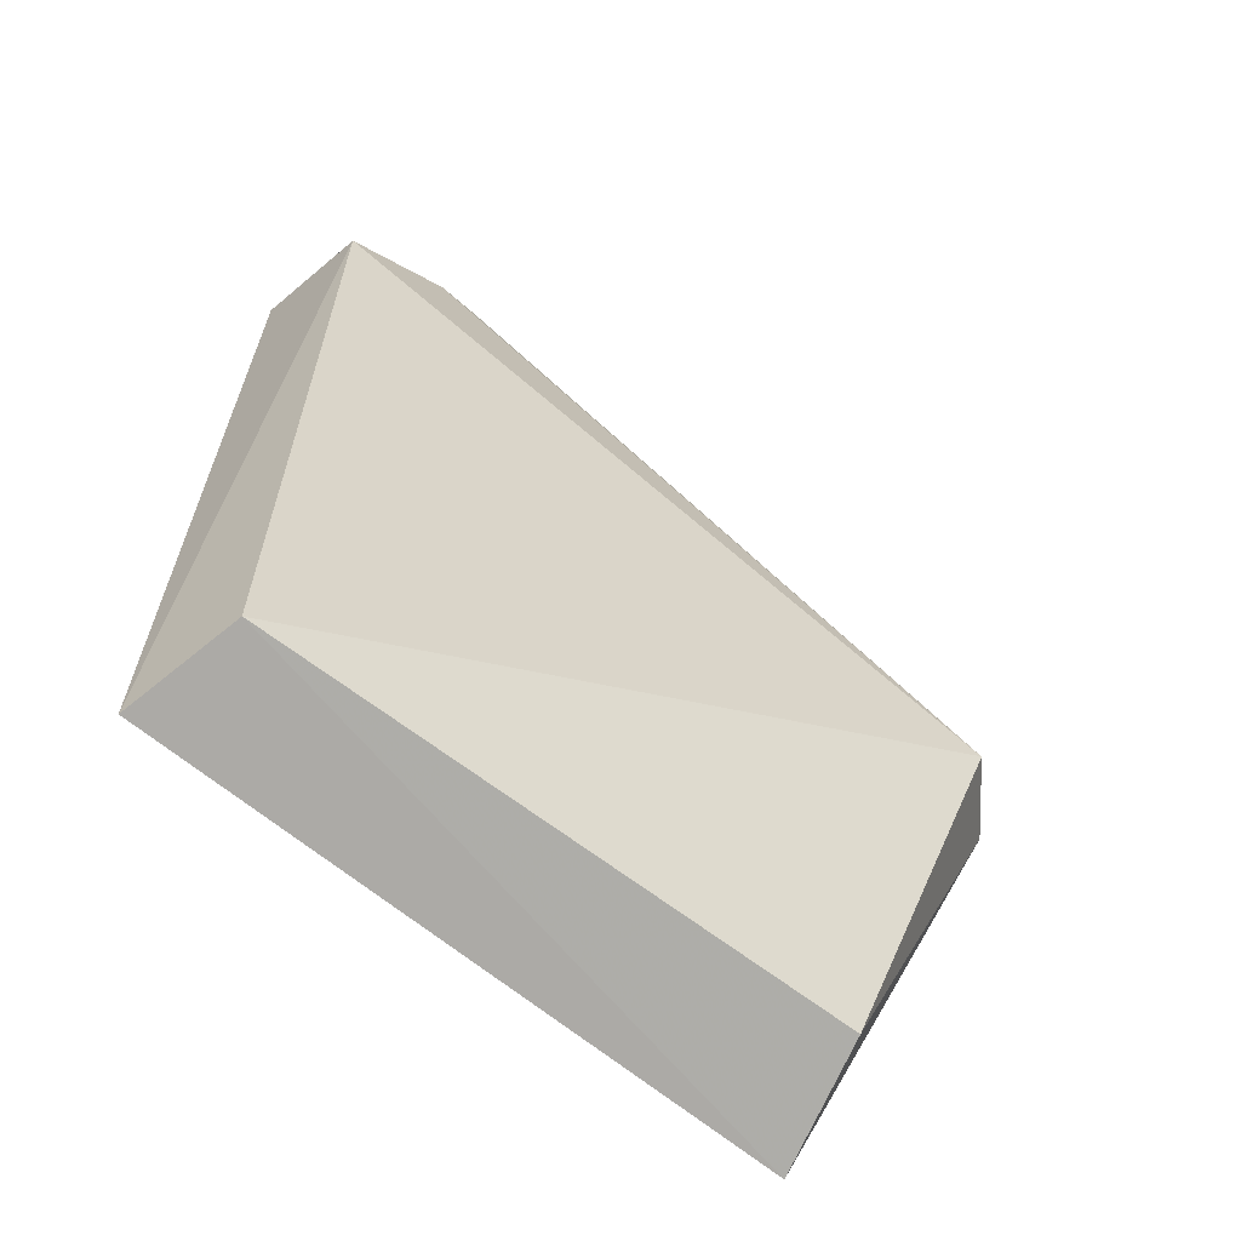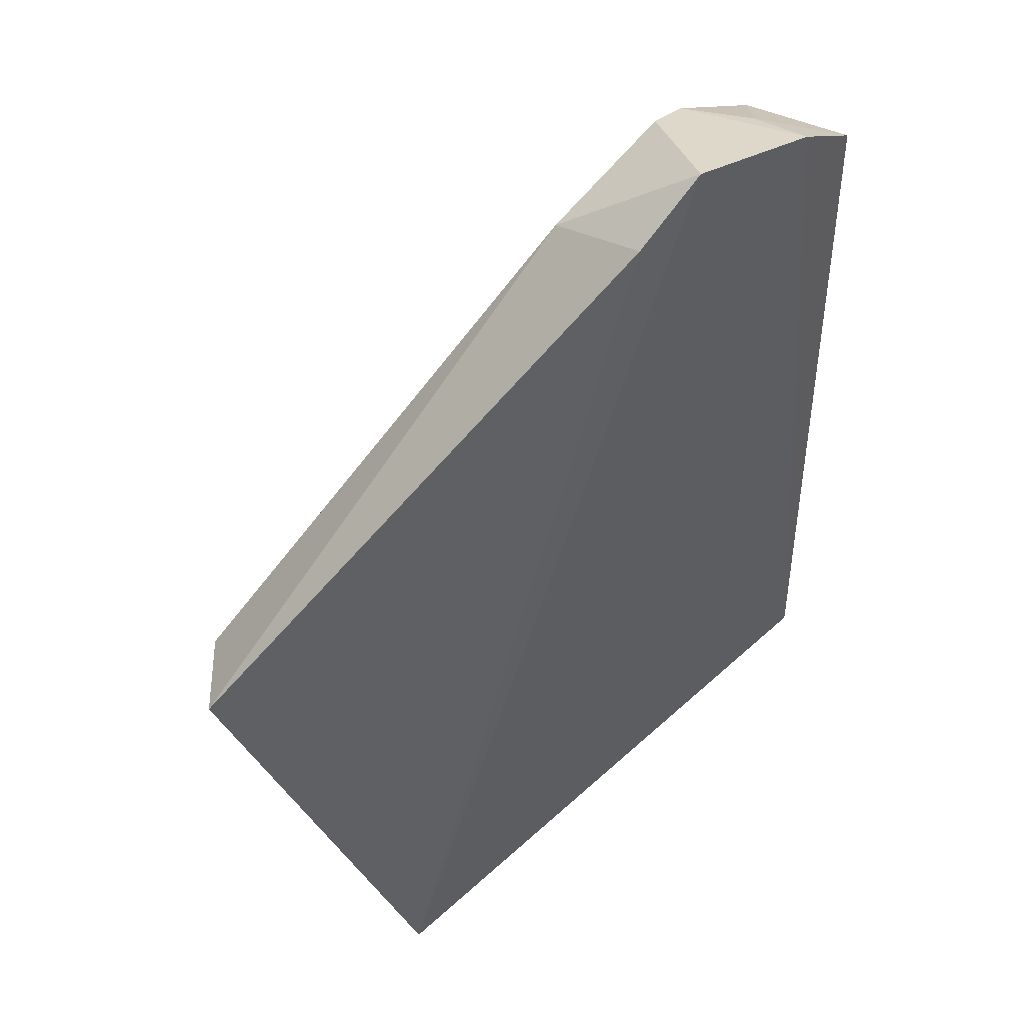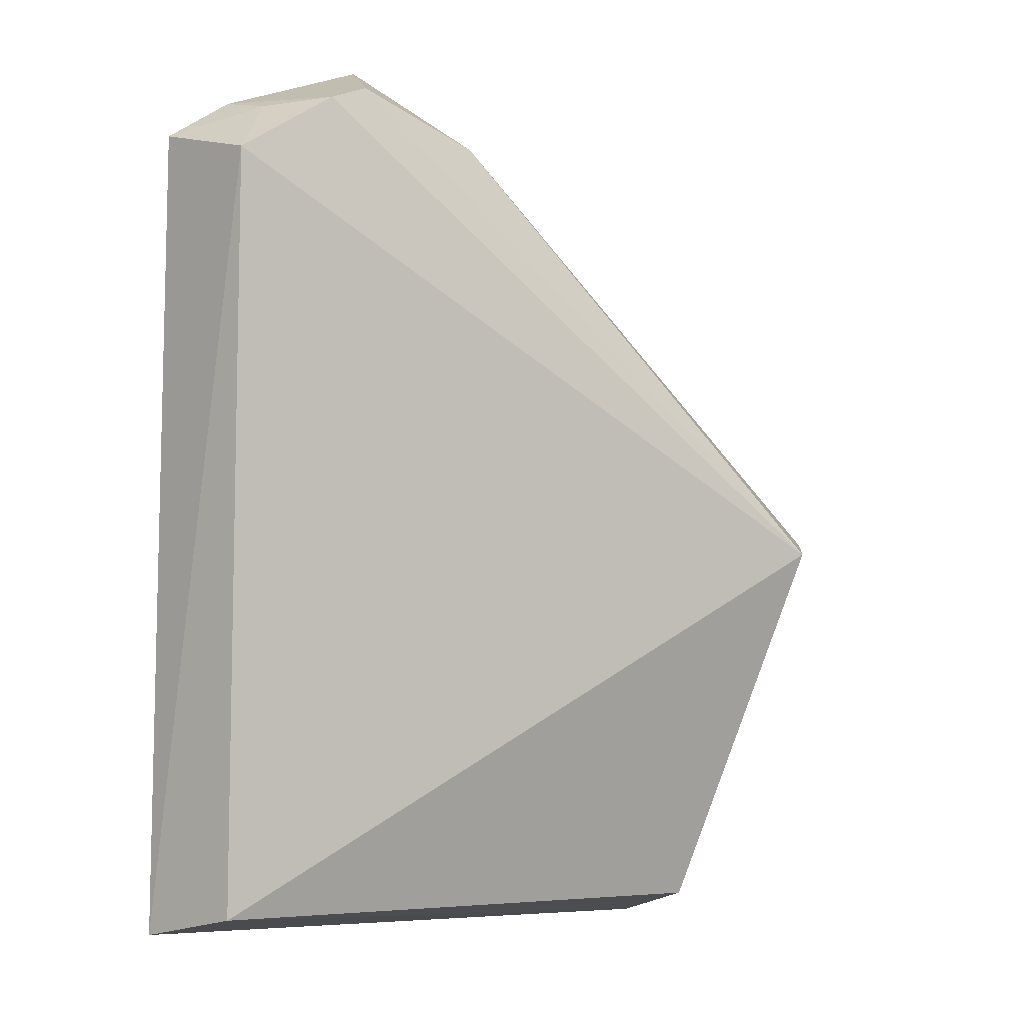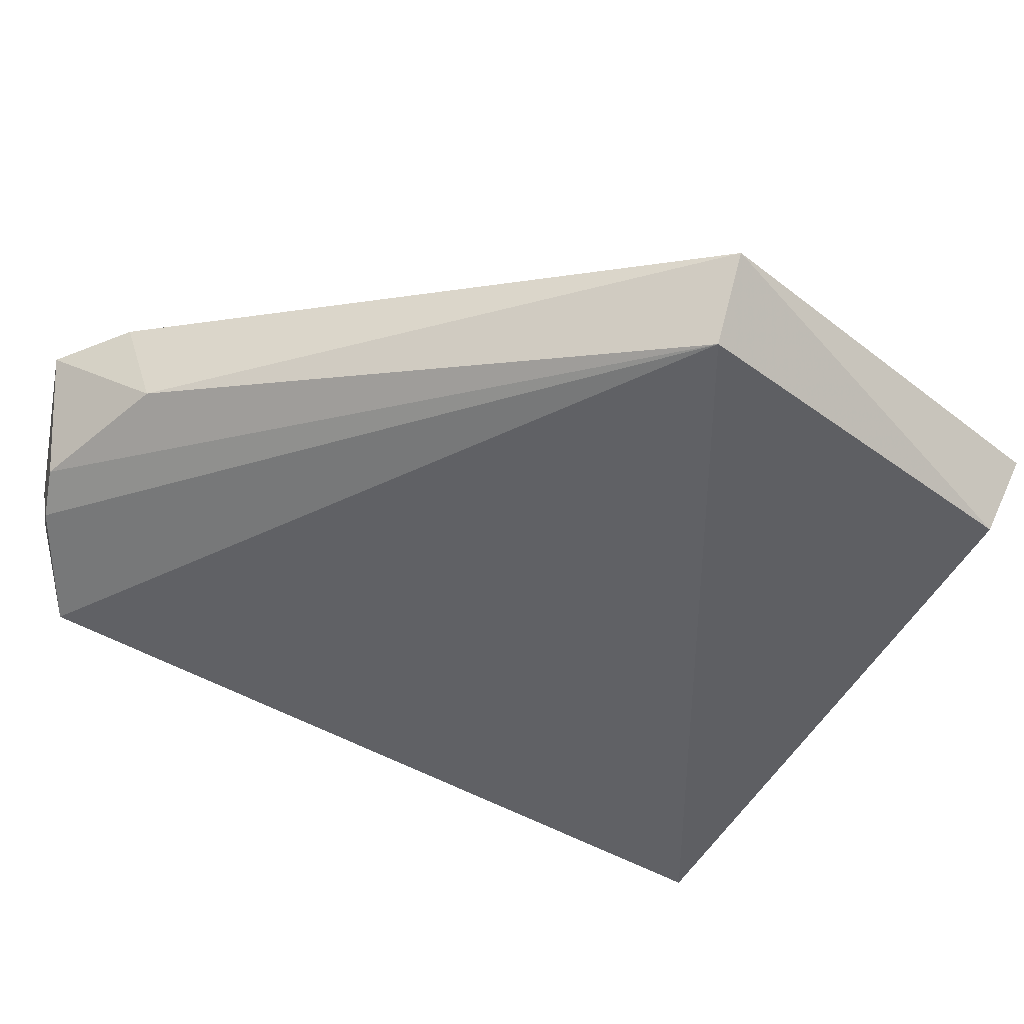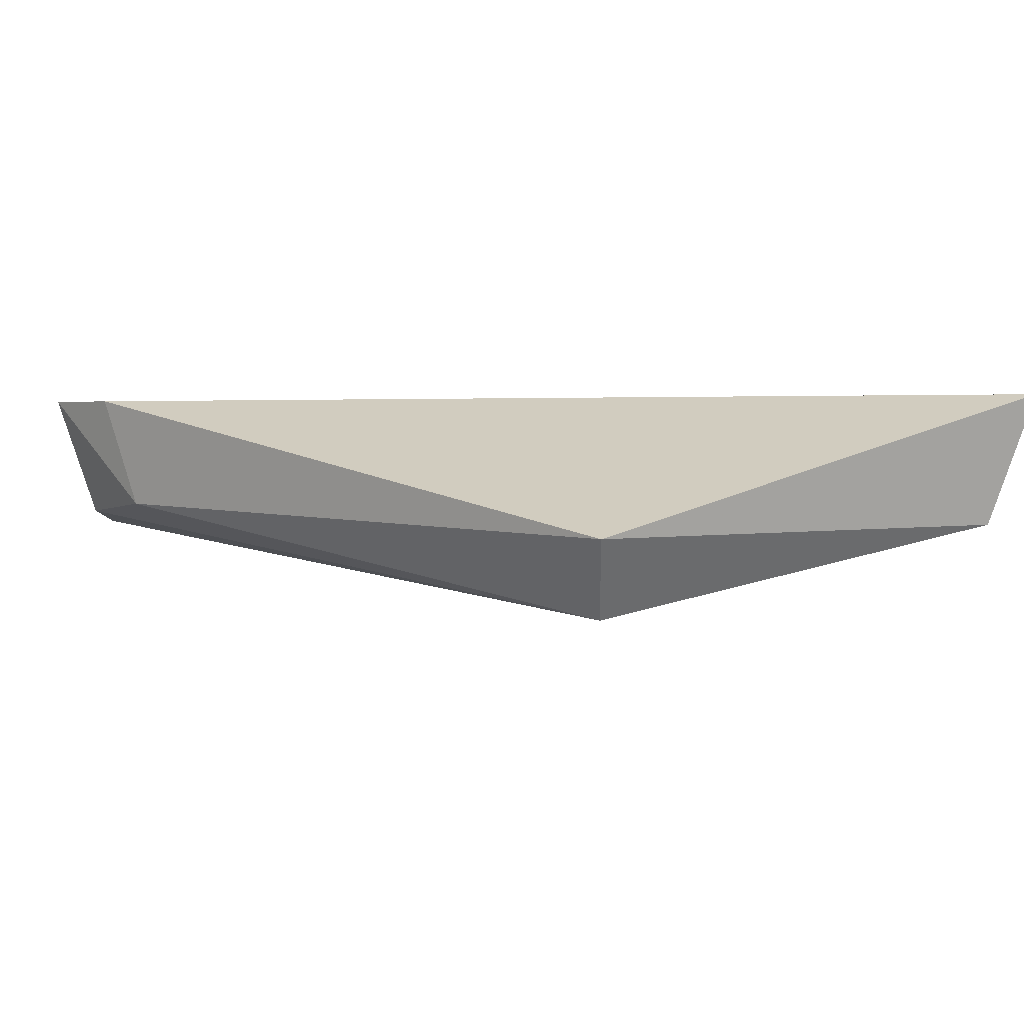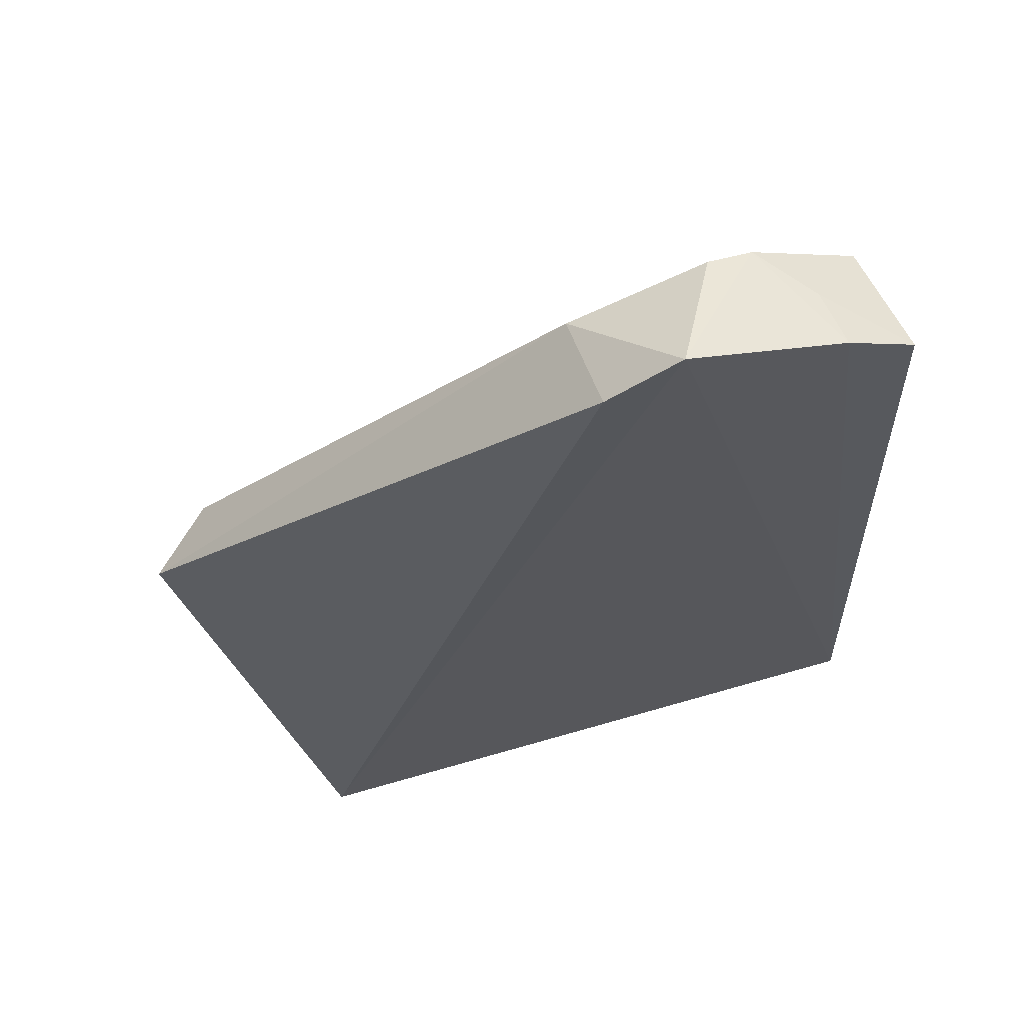
<metadata>
{"format":"obj","ext":"obj","renderer":"f3d","projection":"perspective","resolution":1024,"background":"white","views":[{"elev":-60.4,"azim":139.6,"up":"+Y"},{"elev":48.9,"azim":-45.0,"up":"+Y"},{"elev":1.1,"azim":141.5,"up":"+Y"},{"elev":-58.1,"azim":-117.3,"up":"+Z"},{"elev":-5.0,"azim":-95.1,"up":"+Z"},{"elev":63.8,"azim":-16.4,"up":"+Y"}]}
</metadata>
<code>
v 0.08058 -0.08067 -0.417
v 0.0745 -0.07413 -0.4419
v 0.07012 0.1009 -0.4415
v 0.02041 0.1263 -0.4137
v -0.06424 -0.09175 -0.4208
v 0.07311 0.1059 -0.4142
v -0.08052 0.005777 -0.4709
v 0.045 0.1146 -0.4407
v 0.0569 0.1151 -0.4138
v -0.05786 -0.08242 -0.4487
v -0.0953 0.00733 -0.4553
v 0.003908 0.1059 -0.44
v 0.05556 0.113 -0.4278
v 0.00425 0.1136 -0.4156
v 0.03433 0.118 -0.4391
f 1 2 3
f 5 2 1
f 5 1 4
f 6 1 3
f 7 3 2
f 8 3 7
f 9 4 1
f 9 1 6
f 9 8 4
f 10 7 2
f 10 2 5
f 11 10 5
f 11 7 10
f 12 7 11
f 13 9 6
f 13 6 3
f 13 3 8
f 13 8 9
f 14 11 5
f 14 5 4
f 14 12 11
f 14 4 12
f 15 8 7
f 15 7 12
f 15 12 4
f 15 4 8

</code>
